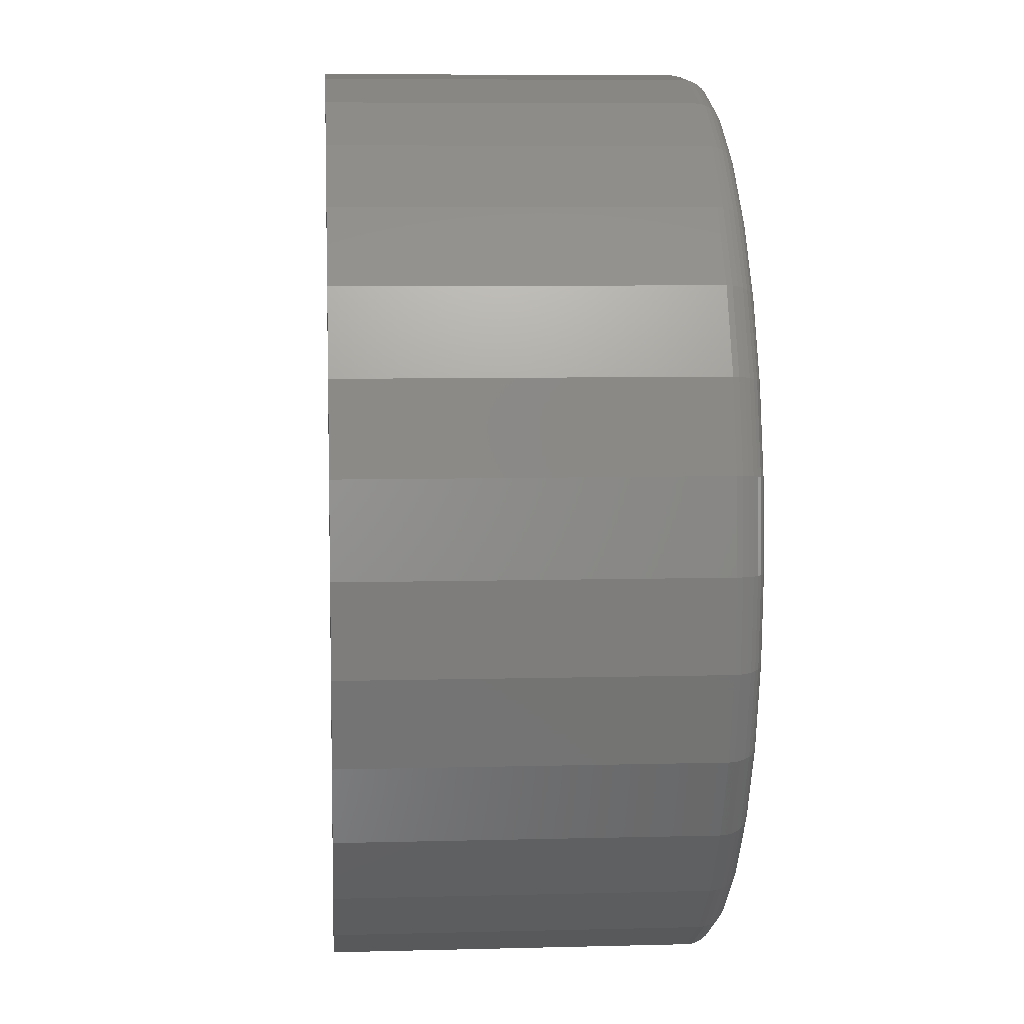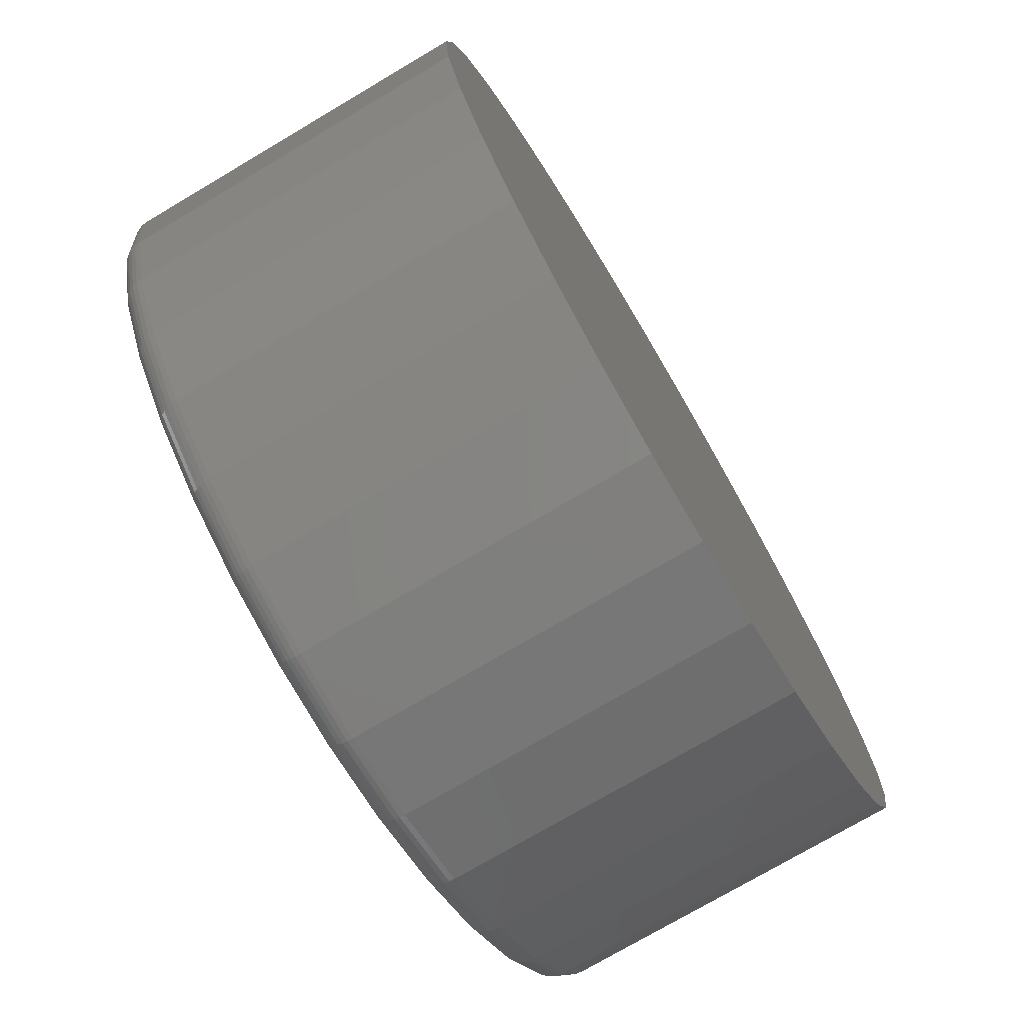
<metadata>
{"format":"stl","ext":"stl","renderer":"f3d","projection":"perspective","resolution":1024,"background":"white","views":[{"elev":7.5,"azim":-94.3,"up":"+Z"},{"elev":-74.7,"azim":120.6,"up":"+Z"}]}
</metadata>
<code>
# stl→obj: 320 verts, 636 faces
v -0.1308 -0.6406 0.6974
v 0.1466 -0.6406 0.6974
v 0.007895 -0.6406 0.711
v 0.28 -0.6406 0.6569
v -0.2642 -0.6406 0.6569
v 0.4029 -0.6406 0.5912
v -0.3871 -0.6406 0.5912
v 0.5107 -0.6406 0.5028
v -0.4949 -0.6406 0.5028
v 0.5991 -0.6406 0.395
v -0.5833 -0.6406 0.395
v 0.6648 -0.6406 0.2721
v -0.649 -0.6406 0.2721
v 0.7053 -0.6406 0.1387
v -0.6895 -0.6406 0.1387
v 0.7189 -0.6406 -9.188e-16
v -0.7031 -0.6406 -2.548e-16
v 0.7053 -0.6406 -0.1387
v -0.6895 -0.6406 -0.1387
v 0.6648 -0.6406 -0.2721
v -0.649 -0.6406 -0.2721
v 0.5991 -0.6406 -0.395
v -0.5833 -0.6406 -0.395
v 0.5107 -0.6406 -0.5028
v -0.4949 -0.6406 -0.5028
v 0.4029 -0.6406 -0.5912
v -0.3871 -0.6406 -0.5912
v 0.28 -0.6406 -0.6569
v -0.2642 -0.6406 -0.6569
v 0.1466 -0.6406 -0.6974
v -0.1308 -0.6406 -0.6974
v 0.007895 -0.6406 -0.711
v 0.7658 1.952e-16 -9.282e-17
v 0.7658 -0.5938 -9.516e-16
v 0.7512 1.935e-16 -0.1479
v 0.7512 -0.5938 -0.1479
v 0.7081 1.888e-16 -0.29
v 0.7081 -0.5938 -0.29
v 0.6381 1.81e-16 -0.4211
v 0.6381 -0.5938 -0.4211
v 0.5438 1.705e-16 -0.5359
v 0.5438 -0.5938 -0.5359
v 0.429 1.578e-16 -0.6302
v 0.429 -0.5938 -0.6302
v 0.2979 1.432e-16 -0.7002
v 0.2979 -0.5938 -0.7002
v 0.1558 1.274e-16 -0.7433
v 0.1558 -0.5938 -0.7433
v 0.007895 1.11e-16 -0.7579
v 0.007895 -0.5938 -0.7579
v -0.14 9.461e-17 -0.7433
v -0.14 -0.5938 -0.7433
v -0.2821 7.882e-17 -0.7002
v -0.2821 -0.5938 -0.7002
v -0.4132 6.427e-17 -0.6302
v -0.4132 -0.5938 -0.6302
v -0.528 5.152e-17 -0.5359
v -0.528 -0.5938 -0.5359
v -0.6223 4.106e-17 -0.4211
v -0.6223 -0.5938 -0.4211
v -0.6923 3.328e-17 -0.29
v -0.6923 -0.5938 -0.29
v -0.7354 2.85e-17 -0.1479
v -0.7354 -0.5938 -0.1479
v -0.75 2.688e-17 9.281e-17
v -0.75 -0.5938 9.281e-17
v -0.7354 2.85e-17 0.1479
v -0.7354 -0.5938 0.1479
v -0.6923 3.328e-17 0.29
v -0.6923 -0.5938 0.29
v -0.6223 4.106e-17 0.4211
v -0.6223 -0.5938 0.4211
v -0.528 5.152e-17 0.5359
v -0.528 -0.5938 0.5359
v -0.4132 6.427e-17 0.6302
v -0.4132 -0.5938 0.6302
v -0.2821 7.882e-17 0.7002
v -0.2821 -0.5938 0.7002
v -0.14 9.461e-17 0.7433
v -0.14 -0.5938 0.7433
v 0.007895 1.11e-16 0.7579
v 0.007895 -0.5938 0.7579
v 0.1558 1.274e-16 0.7433
v 0.1558 -0.5938 0.7433
v 0.2979 1.432e-16 0.7002
v 0.2979 -0.5938 0.7002
v 0.429 1.578e-16 0.6302
v 0.429 -0.5938 0.6302
v 0.5438 1.705e-16 0.5359
v 0.5438 -0.5938 0.5359
v 0.6381 1.81e-16 0.4211
v 0.6381 -0.5938 0.4211
v 0.7081 1.888e-16 0.29
v 0.7081 -0.5938 0.29
v 0.7512 1.935e-16 0.1479
v 0.7512 -0.5938 0.1479
v -0.7123 -0.6397 2.072e-18
v -0.6984 -0.6397 0.1405
v -0.7211 -0.6371 5.746e-17
v -0.7071 -0.6371 0.1422
v -0.7292 -0.6327 1.757e-18
v -0.715 -0.6327 0.1438
v -0.7363 -0.6269 1.494e-18
v -0.722 -0.6269 0.1452
v -0.7421 -0.6198 5.669e-17
v -0.7277 -0.6198 0.1463
v -0.7464 -0.6117 1.118e-16
v -0.7319 -0.6117 0.1472
v -0.7491 -0.6029 5.592e-17
v -0.7346 -0.6029 0.1477
v 0.7142 -0.6397 0.1405
v 0.7281 -0.6397 -1.219e-15
v 0.7228 -0.6371 0.1422
v 0.7369 -0.6371 -1.219e-15
v 0.7308 -0.6327 0.1438
v 0.745 -0.6327 -1.219e-15
v 0.7378 -0.6269 0.1452
v 0.7521 -0.6269 -1.22e-15
v 0.7435 -0.6198 0.1463
v 0.7579 -0.6198 -1.22e-15
v 0.7477 -0.6117 0.1472
v 0.7622 -0.6117 -1.276e-15
v 0.7503 -0.6029 0.1477
v 0.7649 -0.6029 -1.221e-15
v 0.6732 -0.6397 0.2756
v 0.6814 -0.6371 0.279
v 0.6889 -0.6327 0.2821
v 0.6954 -0.6269 0.2848
v 0.7008 -0.6198 0.287
v 0.7048 -0.6117 0.2887
v 0.7073 -0.6029 0.2897
v 0.6067 -0.6397 0.4001
v 0.614 -0.6371 0.405
v 0.6207 -0.6327 0.4095
v 0.6266 -0.6269 0.4134
v 0.6315 -0.6198 0.4167
v 0.6351 -0.6117 0.4191
v 0.6373 -0.6029 0.4206
v 0.5171 -0.6397 0.5092
v 0.5233 -0.6371 0.5155
v 0.5291 -0.6327 0.5212
v 0.5341 -0.6269 0.5262
v 0.5382 -0.6198 0.5303
v 0.5413 -0.6117 0.5334
v 0.5432 -0.6029 0.5353
v 0.408 -0.6397 0.5988
v 0.4129 -0.6371 0.6061
v 0.4174 -0.6327 0.6128
v 0.4213 -0.6269 0.6188
v 0.4246 -0.6198 0.6236
v 0.427 -0.6117 0.6272
v 0.4285 -0.6029 0.6294
v 0.2835 -0.6397 0.6653
v 0.2869 -0.6371 0.6735
v 0.29 -0.6327 0.681
v 0.2927 -0.6269 0.6875
v 0.2949 -0.6198 0.6929
v 0.2966 -0.6117 0.6969
v 0.2976 -0.6029 0.6994
v 0.1484 -0.6397 0.7063
v 0.1501 -0.6371 0.715
v 0.1517 -0.6327 0.7229
v 0.1531 -0.6269 0.7299
v 0.1542 -0.6198 0.7356
v 0.1551 -0.6117 0.7398
v 0.1556 -0.6029 0.7424
v 0.007895 -0.6397 0.7202
v 0.007895 -0.6371 0.729
v 0.007895 -0.6327 0.7371
v 0.007895 -0.6269 0.7442
v 0.007895 -0.6198 0.75
v 0.007895 -0.6117 0.7543
v 0.007895 -0.6029 0.757
v -0.1326 -0.6397 0.7063
v -0.1343 -0.6371 0.715
v -0.1359 -0.6327 0.7229
v -0.1373 -0.6269 0.7299
v -0.1384 -0.6198 0.7356
v -0.1393 -0.6117 0.7398
v -0.1398 -0.6029 0.7424
v -0.2677 -0.6397 0.6653
v -0.2711 -0.6371 0.6735
v -0.2742 -0.6327 0.681
v -0.2769 -0.6269 0.6875
v -0.2791 -0.6198 0.6929
v -0.2808 -0.6117 0.6969
v -0.2818 -0.6029 0.6994
v -0.3922 -0.6397 0.5988
v -0.3971 -0.6371 0.6061
v -0.4016 -0.6327 0.6128
v -0.4055 -0.6269 0.6188
v -0.4088 -0.6198 0.6236
v -0.4112 -0.6117 0.6272
v -0.4127 -0.6029 0.6294
v -0.5013 -0.6397 0.5092
v -0.5076 -0.6371 0.5155
v -0.5133 -0.6327 0.5212
v -0.5183 -0.6269 0.5262
v -0.5224 -0.6198 0.5303
v -0.5255 -0.6117 0.5334
v -0.5274 -0.6029 0.5353
v -0.5909 -0.6397 0.4001
v -0.5982 -0.6371 0.405
v -0.6049 -0.6327 0.4095
v -0.6109 -0.6269 0.4134
v -0.6157 -0.6198 0.4167
v -0.6193 -0.6117 0.4191
v -0.6215 -0.6029 0.4206
v -0.6575 -0.6397 0.2756
v -0.6656 -0.6371 0.279
v -0.6731 -0.6327 0.2821
v -0.6796 -0.6269 0.2848
v -0.685 -0.6198 0.287
v -0.689 -0.6117 0.2887
v -0.6915 -0.6029 0.2897
v 0.7142 -0.6397 -0.1405
v 0.7228 -0.6371 -0.1422
v 0.7308 -0.6327 -0.1438
v 0.7378 -0.6269 -0.1452
v 0.7435 -0.6198 -0.1463
v 0.7477 -0.6117 -0.1472
v 0.7503 -0.6029 -0.1477
v -0.6984 -0.6397 -0.1405
v -0.7071 -0.6371 -0.1422
v -0.715 -0.6327 -0.1438
v -0.722 -0.6269 -0.1452
v -0.7277 -0.6198 -0.1463
v -0.7319 -0.6117 -0.1472
v -0.7346 -0.6029 -0.1477
v -0.6575 -0.6397 -0.2756
v -0.6656 -0.6371 -0.279
v -0.6731 -0.6327 -0.2821
v -0.6796 -0.6269 -0.2848
v -0.685 -0.6198 -0.287
v -0.689 -0.6117 -0.2887
v -0.6915 -0.6029 -0.2897
v -0.5909 -0.6397 -0.4001
v -0.5982 -0.6371 -0.405
v -0.6049 -0.6327 -0.4095
v -0.6109 -0.6269 -0.4134
v -0.6157 -0.6198 -0.4167
v -0.6193 -0.6117 -0.4191
v -0.6215 -0.6029 -0.4206
v -0.5013 -0.6397 -0.5092
v -0.5076 -0.6371 -0.5155
v -0.5133 -0.6327 -0.5212
v -0.5183 -0.6269 -0.5262
v -0.5224 -0.6198 -0.5303
v -0.5255 -0.6117 -0.5334
v -0.5274 -0.6029 -0.5353
v -0.3922 -0.6397 -0.5988
v -0.3971 -0.6371 -0.6061
v -0.4016 -0.6327 -0.6128
v -0.4055 -0.6269 -0.6188
v -0.4088 -0.6198 -0.6236
v -0.4112 -0.6117 -0.6272
v -0.4127 -0.6029 -0.6294
v -0.2677 -0.6397 -0.6653
v -0.2711 -0.6371 -0.6735
v -0.2742 -0.6327 -0.681
v -0.2769 -0.6269 -0.6875
v -0.2791 -0.6198 -0.6929
v -0.2808 -0.6117 -0.6969
v -0.2818 -0.6029 -0.6994
v -0.1326 -0.6397 -0.7063
v -0.1343 -0.6371 -0.715
v -0.1359 -0.6327 -0.7229
v -0.1373 -0.6269 -0.7299
v -0.1384 -0.6198 -0.7356
v -0.1393 -0.6117 -0.7398
v -0.1398 -0.6029 -0.7424
v 0.007895 -0.6397 -0.7202
v 0.007895 -0.6371 -0.729
v 0.007895 -0.6327 -0.7371
v 0.007895 -0.6269 -0.7442
v 0.007895 -0.6198 -0.75
v 0.007895 -0.6117 -0.7543
v 0.007895 -0.6029 -0.757
v 0.1484 -0.6397 -0.7063
v 0.1501 -0.6371 -0.715
v 0.1517 -0.6327 -0.7229
v 0.1531 -0.6269 -0.7299
v 0.1542 -0.6198 -0.7356
v 0.1551 -0.6117 -0.7398
v 0.1556 -0.6029 -0.7424
v 0.2835 -0.6397 -0.6653
v 0.2869 -0.6371 -0.6735
v 0.29 -0.6327 -0.681
v 0.2927 -0.6269 -0.6875
v 0.2949 -0.6198 -0.6929
v 0.2966 -0.6117 -0.6969
v 0.2976 -0.6029 -0.6994
v 0.408 -0.6397 -0.5988
v 0.4129 -0.6371 -0.6061
v 0.4174 -0.6327 -0.6128
v 0.4213 -0.6269 -0.6188
v 0.4246 -0.6198 -0.6236
v 0.427 -0.6117 -0.6272
v 0.4285 -0.6029 -0.6294
v 0.5171 -0.6397 -0.5092
v 0.5233 -0.6371 -0.5155
v 0.5291 -0.6327 -0.5212
v 0.5341 -0.6269 -0.5262
v 0.5382 -0.6198 -0.5303
v 0.5413 -0.6117 -0.5334
v 0.5432 -0.6029 -0.5353
v 0.6067 -0.6397 -0.4001
v 0.614 -0.6371 -0.405
v 0.6207 -0.6327 -0.4095
v 0.6266 -0.6269 -0.4134
v 0.6315 -0.6198 -0.4167
v 0.6351 -0.6117 -0.4191
v 0.6373 -0.6029 -0.4206
v 0.6732 -0.6397 -0.2756
v 0.6814 -0.6371 -0.279
v 0.6889 -0.6327 -0.2821
v 0.6954 -0.6269 -0.2848
v 0.7008 -0.6198 -0.287
v 0.7048 -0.6117 -0.2887
v 0.7073 -0.6029 -0.2897
f 1 2 3
f 2 1 4
f 4 1 5
f 4 5 6
f 6 5 7
f 6 7 8
f 8 7 9
f 8 9 10
f 10 9 11
f 10 11 12
f 12 11 13
f 12 13 14
f 14 13 15
f 14 15 16
f 16 15 17
f 16 17 18
f 18 17 19
f 18 19 20
f 20 19 21
f 20 21 22
f 22 21 23
f 22 23 24
f 24 23 25
f 24 25 26
f 26 25 27
f 26 27 28
f 28 27 29
f 28 29 30
f 30 29 31
f 30 31 32
f 33 34 35
f 35 34 36
f 35 36 37
f 37 36 38
f 37 38 39
f 39 38 40
f 39 40 41
f 41 40 42
f 41 42 43
f 43 42 44
f 43 44 45
f 45 44 46
f 45 46 47
f 47 46 48
f 47 48 49
f 49 48 50
f 49 50 51
f 51 50 52
f 51 52 53
f 53 52 54
f 53 54 55
f 55 54 56
f 55 56 57
f 57 56 58
f 57 58 59
f 59 58 60
f 59 60 61
f 61 60 62
f 61 62 63
f 63 62 64
f 63 64 65
f 65 64 66
f 65 66 67
f 67 66 68
f 67 68 69
f 69 68 70
f 69 70 71
f 71 70 72
f 71 72 73
f 73 72 74
f 73 74 75
f 75 74 76
f 75 76 77
f 77 76 78
f 77 78 79
f 79 78 80
f 79 80 81
f 81 80 82
f 81 82 83
f 83 82 84
f 83 84 85
f 85 84 86
f 85 86 87
f 87 86 88
f 87 88 89
f 89 88 90
f 89 90 91
f 91 90 92
f 91 92 93
f 93 92 94
f 93 94 95
f 95 94 96
f 95 96 33
f 33 96 34
f 17 15 97
f 97 15 98
f 97 98 99
f 99 98 100
f 99 100 101
f 101 100 102
f 101 102 103
f 103 102 104
f 103 104 105
f 105 104 106
f 105 106 107
f 107 106 108
f 107 108 109
f 109 108 110
f 109 110 66
f 66 110 68
f 14 16 111
f 111 16 112
f 111 112 113
f 113 112 114
f 113 114 115
f 115 114 116
f 115 116 117
f 117 116 118
f 117 118 119
f 119 118 120
f 119 120 121
f 121 120 122
f 121 122 123
f 123 122 124
f 123 124 96
f 96 124 34
f 12 14 125
f 125 14 111
f 125 111 126
f 126 111 113
f 126 113 127
f 127 113 115
f 127 115 128
f 128 115 117
f 128 117 129
f 129 117 119
f 129 119 130
f 130 119 121
f 130 121 131
f 131 121 123
f 131 123 94
f 94 123 96
f 10 12 132
f 132 12 125
f 132 125 133
f 133 125 126
f 133 126 134
f 134 126 127
f 134 127 135
f 135 127 128
f 135 128 136
f 136 128 129
f 136 129 137
f 137 129 130
f 137 130 138
f 138 130 131
f 138 131 92
f 92 131 94
f 8 10 139
f 139 10 132
f 139 132 140
f 140 132 133
f 140 133 141
f 141 133 134
f 141 134 142
f 142 134 135
f 142 135 143
f 143 135 136
f 143 136 144
f 144 136 137
f 144 137 145
f 145 137 138
f 145 138 90
f 90 138 92
f 6 8 146
f 146 8 139
f 146 139 147
f 147 139 140
f 147 140 148
f 148 140 141
f 148 141 149
f 149 141 142
f 149 142 150
f 150 142 143
f 150 143 151
f 151 143 144
f 151 144 152
f 152 144 145
f 152 145 88
f 88 145 90
f 4 6 153
f 153 6 146
f 153 146 154
f 154 146 147
f 154 147 155
f 155 147 148
f 155 148 156
f 156 148 149
f 156 149 157
f 157 149 150
f 157 150 158
f 158 150 151
f 158 151 159
f 159 151 152
f 159 152 86
f 86 152 88
f 2 4 160
f 160 4 153
f 160 153 161
f 161 153 154
f 161 154 162
f 162 154 155
f 162 155 163
f 163 155 156
f 163 156 164
f 164 156 157
f 164 157 165
f 165 157 158
f 165 158 166
f 166 158 159
f 166 159 84
f 84 159 86
f 3 2 167
f 167 2 160
f 167 160 168
f 168 160 161
f 168 161 169
f 169 161 162
f 169 162 170
f 170 162 163
f 170 163 171
f 171 163 164
f 171 164 172
f 172 164 165
f 172 165 173
f 173 165 166
f 173 166 82
f 82 166 84
f 1 3 174
f 174 3 167
f 174 167 175
f 175 167 168
f 175 168 176
f 176 168 169
f 176 169 177
f 177 169 170
f 177 170 178
f 178 170 171
f 178 171 179
f 179 171 172
f 179 172 180
f 180 172 173
f 180 173 80
f 80 173 82
f 5 1 181
f 181 1 174
f 181 174 182
f 182 174 175
f 182 175 183
f 183 175 176
f 183 176 184
f 184 176 177
f 184 177 185
f 185 177 178
f 185 178 186
f 186 178 179
f 186 179 187
f 187 179 180
f 187 180 78
f 78 180 80
f 7 5 188
f 188 5 181
f 188 181 189
f 189 181 182
f 189 182 190
f 190 182 183
f 190 183 191
f 191 183 184
f 191 184 192
f 192 184 185
f 192 185 193
f 193 185 186
f 193 186 194
f 194 186 187
f 194 187 76
f 76 187 78
f 9 7 195
f 195 7 188
f 195 188 196
f 196 188 189
f 196 189 197
f 197 189 190
f 197 190 198
f 198 190 191
f 198 191 199
f 199 191 192
f 199 192 200
f 200 192 193
f 200 193 201
f 201 193 194
f 201 194 74
f 74 194 76
f 11 9 202
f 202 9 195
f 202 195 203
f 203 195 196
f 203 196 204
f 204 196 197
f 204 197 205
f 205 197 198
f 205 198 206
f 206 198 199
f 206 199 207
f 207 199 200
f 207 200 208
f 208 200 201
f 208 201 72
f 72 201 74
f 13 11 209
f 209 11 202
f 209 202 210
f 210 202 203
f 210 203 211
f 211 203 204
f 211 204 212
f 212 204 205
f 212 205 213
f 213 205 206
f 213 206 214
f 214 206 207
f 214 207 215
f 215 207 208
f 215 208 70
f 70 208 72
f 15 13 98
f 98 13 209
f 98 209 100
f 100 209 210
f 100 210 102
f 102 210 211
f 102 211 104
f 104 211 212
f 104 212 106
f 106 212 213
f 106 213 108
f 108 213 214
f 108 214 110
f 110 214 215
f 110 215 68
f 68 215 70
f 16 18 112
f 112 18 216
f 112 216 114
f 114 216 217
f 114 217 116
f 116 217 218
f 116 218 118
f 118 218 219
f 118 219 120
f 120 219 220
f 120 220 122
f 122 220 221
f 122 221 124
f 124 221 222
f 124 222 34
f 34 222 36
f 19 17 223
f 223 17 97
f 223 97 224
f 224 97 99
f 224 99 225
f 225 99 101
f 225 101 226
f 226 101 103
f 226 103 227
f 227 103 105
f 227 105 228
f 228 105 107
f 228 107 229
f 229 107 109
f 229 109 64
f 64 109 66
f 21 19 230
f 230 19 223
f 230 223 231
f 231 223 224
f 231 224 232
f 232 224 225
f 232 225 233
f 233 225 226
f 233 226 234
f 234 226 227
f 234 227 235
f 235 227 228
f 235 228 236
f 236 228 229
f 236 229 62
f 62 229 64
f 23 21 237
f 237 21 230
f 237 230 238
f 238 230 231
f 238 231 239
f 239 231 232
f 239 232 240
f 240 232 233
f 240 233 241
f 241 233 234
f 241 234 242
f 242 234 235
f 242 235 243
f 243 235 236
f 243 236 60
f 60 236 62
f 25 23 244
f 244 23 237
f 244 237 245
f 245 237 238
f 245 238 246
f 246 238 239
f 246 239 247
f 247 239 240
f 247 240 248
f 248 240 241
f 248 241 249
f 249 241 242
f 249 242 250
f 250 242 243
f 250 243 58
f 58 243 60
f 27 25 251
f 251 25 244
f 251 244 252
f 252 244 245
f 252 245 253
f 253 245 246
f 253 246 254
f 254 246 247
f 254 247 255
f 255 247 248
f 255 248 256
f 256 248 249
f 256 249 257
f 257 249 250
f 257 250 56
f 56 250 58
f 29 27 258
f 258 27 251
f 258 251 259
f 259 251 252
f 259 252 260
f 260 252 253
f 260 253 261
f 261 253 254
f 261 254 262
f 262 254 255
f 262 255 263
f 263 255 256
f 263 256 264
f 264 256 257
f 264 257 54
f 54 257 56
f 31 29 265
f 265 29 258
f 265 258 266
f 266 258 259
f 266 259 267
f 267 259 260
f 267 260 268
f 268 260 261
f 268 261 269
f 269 261 262
f 269 262 270
f 270 262 263
f 270 263 271
f 271 263 264
f 271 264 52
f 52 264 54
f 32 31 272
f 272 31 265
f 272 265 273
f 273 265 266
f 273 266 274
f 274 266 267
f 274 267 275
f 275 267 268
f 275 268 276
f 276 268 269
f 276 269 277
f 277 269 270
f 277 270 278
f 278 270 271
f 278 271 50
f 50 271 52
f 30 32 279
f 279 32 272
f 279 272 280
f 280 272 273
f 280 273 281
f 281 273 274
f 281 274 282
f 282 274 275
f 282 275 283
f 283 275 276
f 283 276 284
f 284 276 277
f 284 277 285
f 285 277 278
f 285 278 48
f 48 278 50
f 28 30 286
f 286 30 279
f 286 279 287
f 287 279 280
f 287 280 288
f 288 280 281
f 288 281 289
f 289 281 282
f 289 282 290
f 290 282 283
f 290 283 291
f 291 283 284
f 291 284 292
f 292 284 285
f 292 285 46
f 46 285 48
f 26 28 293
f 293 28 286
f 293 286 294
f 294 286 287
f 294 287 295
f 295 287 288
f 295 288 296
f 296 288 289
f 296 289 297
f 297 289 290
f 297 290 298
f 298 290 291
f 298 291 299
f 299 291 292
f 299 292 44
f 44 292 46
f 24 26 300
f 300 26 293
f 300 293 301
f 301 293 294
f 301 294 302
f 302 294 295
f 302 295 303
f 303 295 296
f 303 296 304
f 304 296 297
f 304 297 305
f 305 297 298
f 305 298 306
f 306 298 299
f 306 299 42
f 42 299 44
f 22 24 307
f 307 24 300
f 307 300 308
f 308 300 301
f 308 301 309
f 309 301 302
f 309 302 310
f 310 302 303
f 310 303 311
f 311 303 304
f 311 304 312
f 312 304 305
f 312 305 313
f 313 305 306
f 313 306 40
f 40 306 42
f 20 22 314
f 314 22 307
f 314 307 315
f 315 307 308
f 315 308 316
f 316 308 309
f 316 309 317
f 317 309 310
f 317 310 318
f 318 310 311
f 318 311 319
f 319 311 312
f 319 312 320
f 320 312 313
f 320 313 38
f 38 313 40
f 18 20 216
f 216 20 314
f 216 314 217
f 217 314 315
f 217 315 218
f 218 315 316
f 218 316 219
f 219 316 317
f 219 317 220
f 220 317 318
f 220 318 221
f 221 318 319
f 221 319 222
f 222 319 320
f 222 320 36
f 36 320 38
f 81 83 79
f 49 51 47
f 47 51 53
f 47 53 45
f 45 53 55
f 45 55 43
f 43 55 57
f 43 57 41
f 41 57 59
f 41 59 39
f 39 59 61
f 39 61 37
f 37 61 63
f 37 63 35
f 35 63 65
f 35 65 33
f 33 65 67
f 33 67 95
f 95 67 69
f 95 69 93
f 93 69 71
f 93 71 91
f 91 71 73
f 91 73 89
f 89 73 75
f 89 75 87
f 87 75 77
f 87 77 85
f 85 77 79
f 85 79 83

</code>
